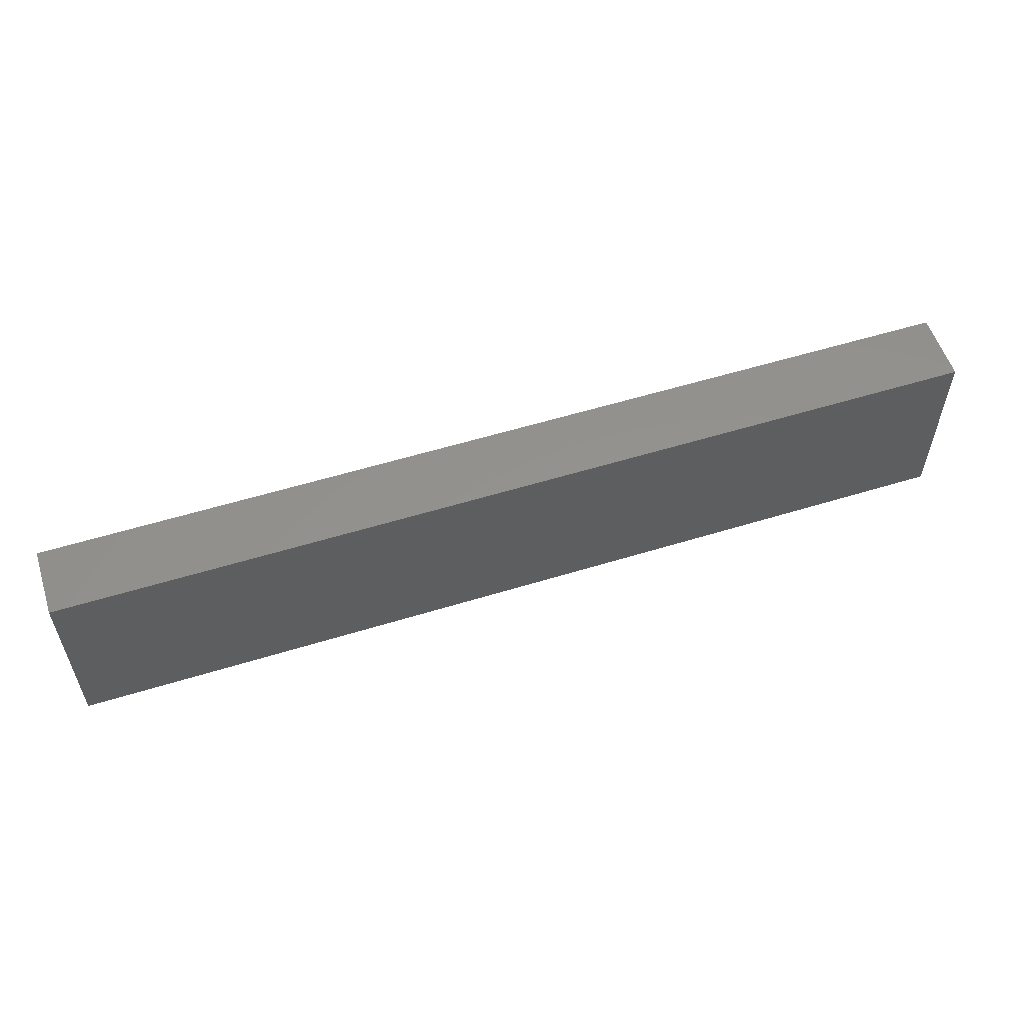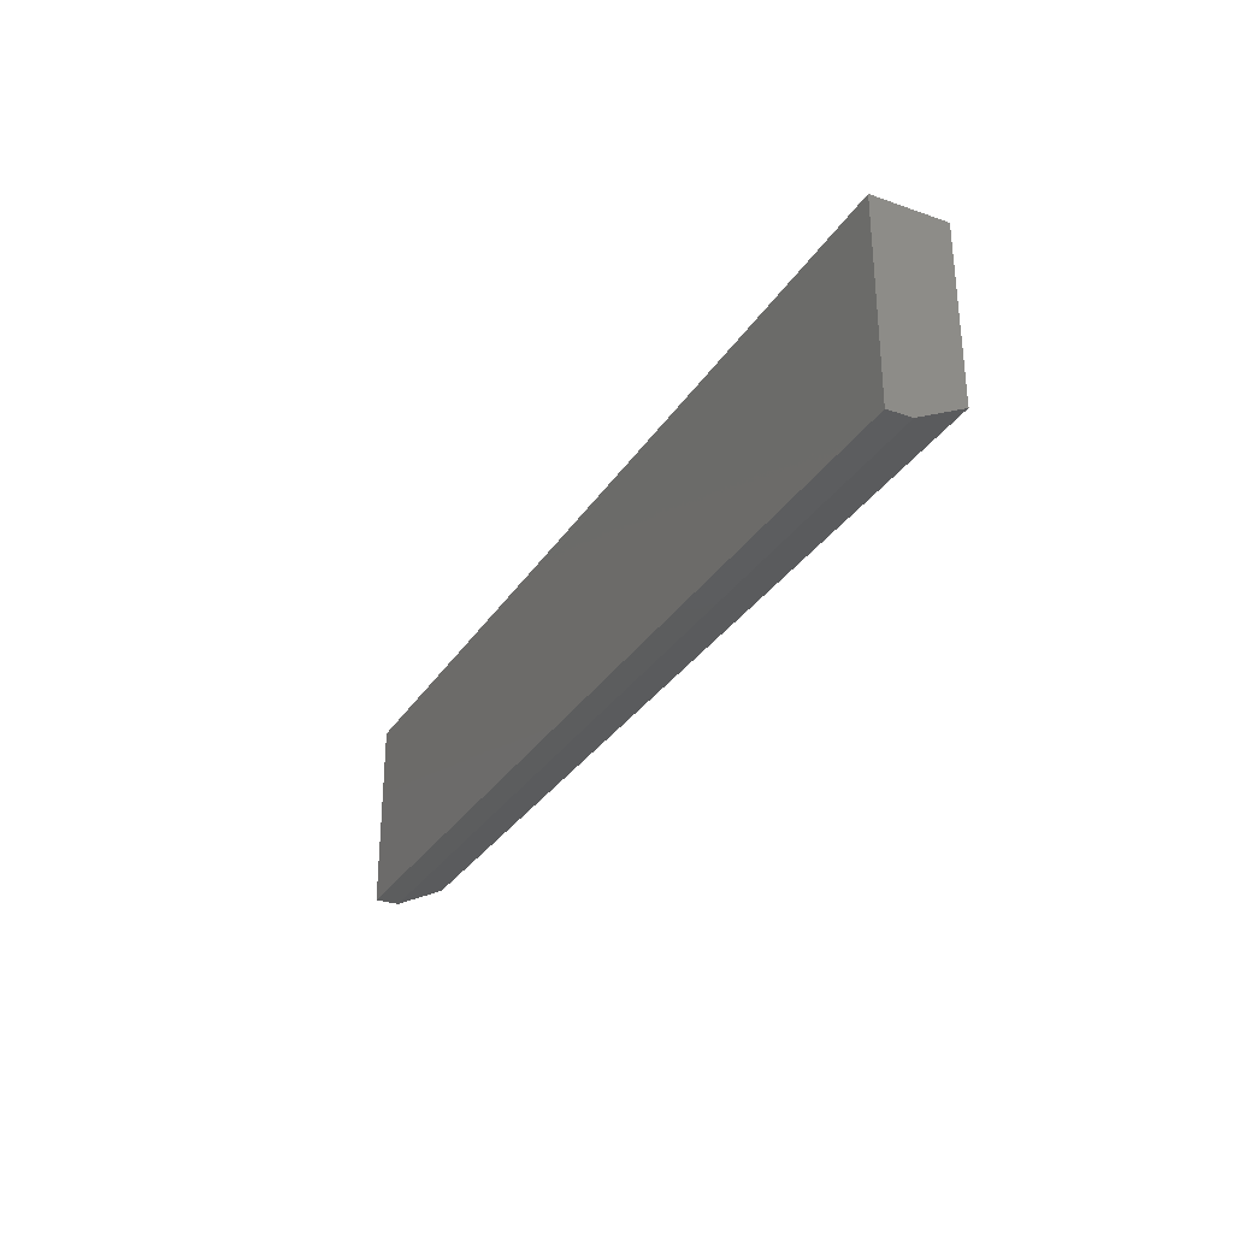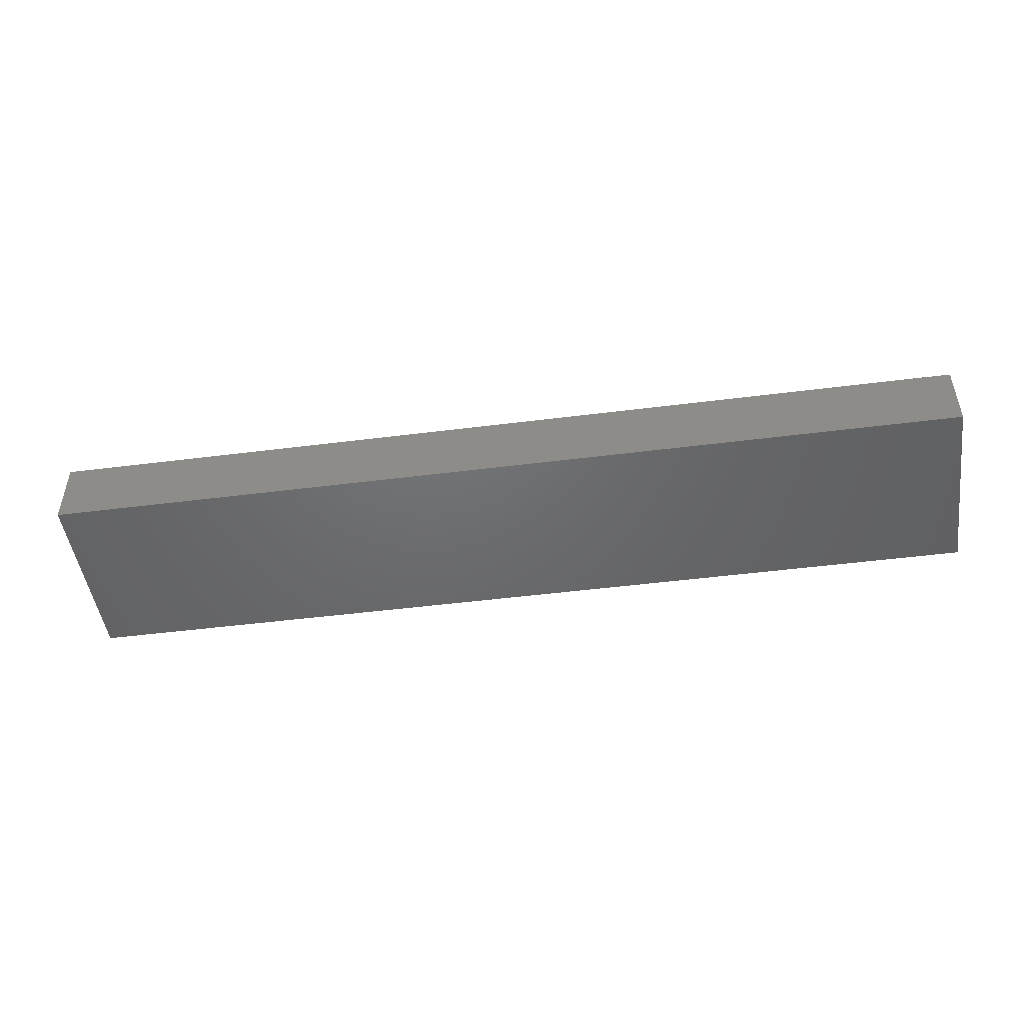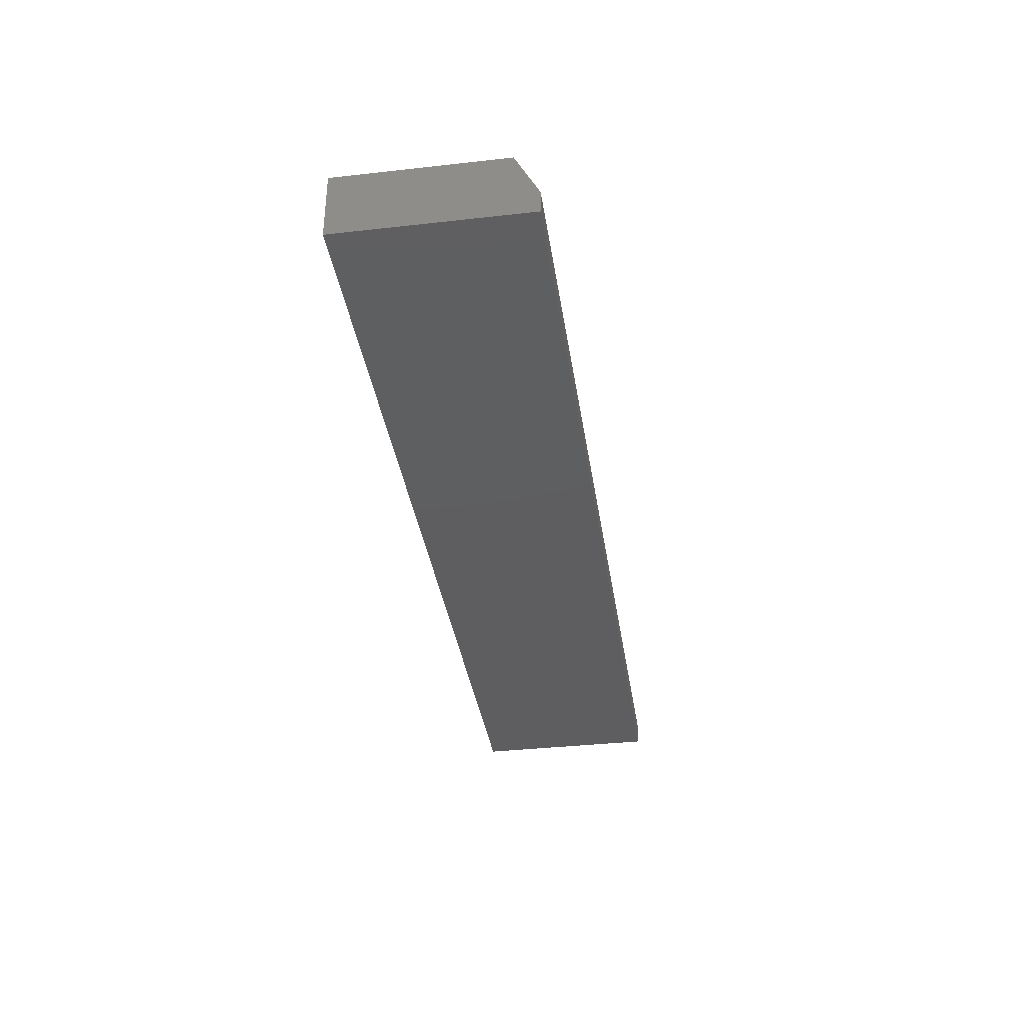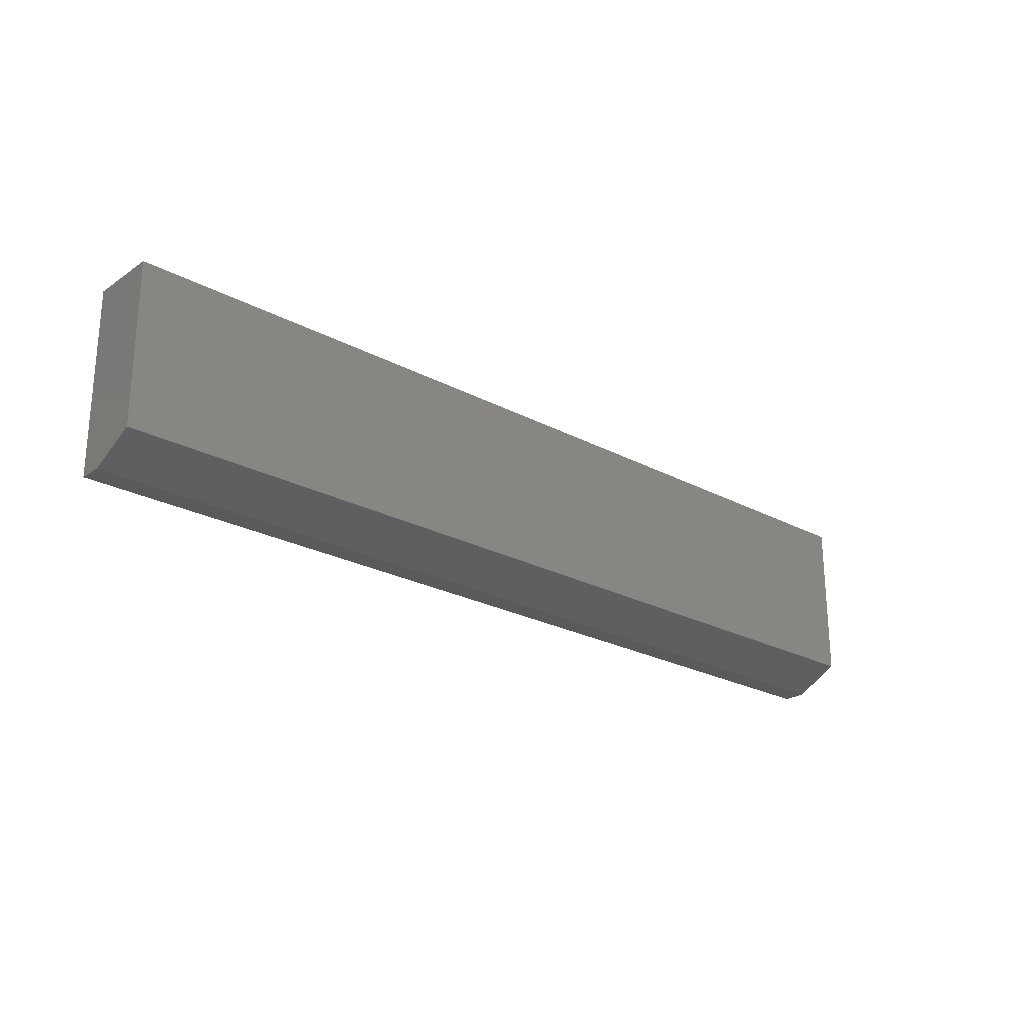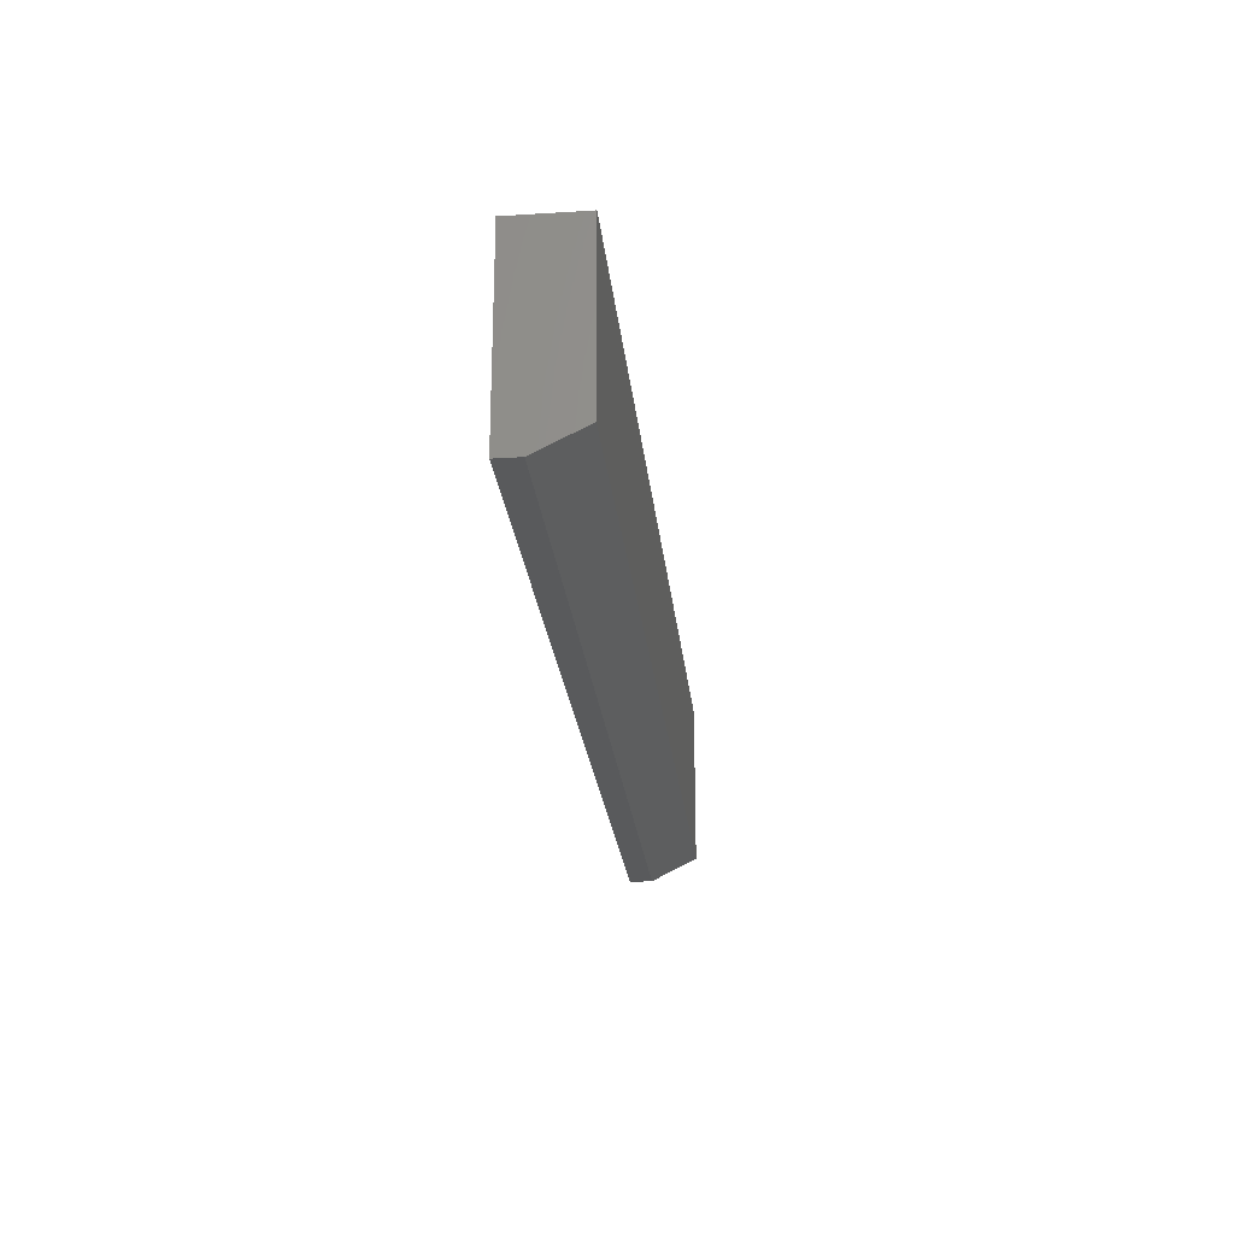
<metadata>
{"format":"stl","ext":"stl","renderer":"f3d","projection":"perspective","resolution":1024,"background":"white","views":[{"elev":56.1,"azim":-17.9,"up":"+Z"},{"elev":-30.3,"azim":63.4,"up":"+Z"},{"elev":-48.2,"azim":8.1,"up":"+Y"},{"elev":-36.0,"azim":98.4,"up":"+Y"},{"elev":-24.0,"azim":138.4,"up":"+Z"},{"elev":-24.0,"azim":95.9,"up":"+Z"}]}
</metadata>
<code>
# stl→obj: 10 verts, 16 faces
v 0.06316 0.02344 -0.6711
v 0.06316 0.02344 -0.6158
v 0.3789 0.02344 -0.6711
v 0.3789 0.02344 -0.6158
v 0.06316 0.007812 -0.6789
v 0.06316 7.888e-18 -0.6789
v 0.06316 1.49e-17 -0.6158
v 0.3789 0.007812 -0.6789
v 0.3789 7.888e-18 -0.6789
v 0.3789 1.49e-17 -0.6158
f 1 2 3
f 3 2 4
f 5 6 1
f 1 6 7
f 1 7 2
f 8 3 9
f 9 3 4
f 9 4 10
f 5 8 6
f 6 8 9
f 1 3 5
f 5 3 8
f 6 9 7
f 7 9 10
f 4 2 10
f 10 2 7

</code>
